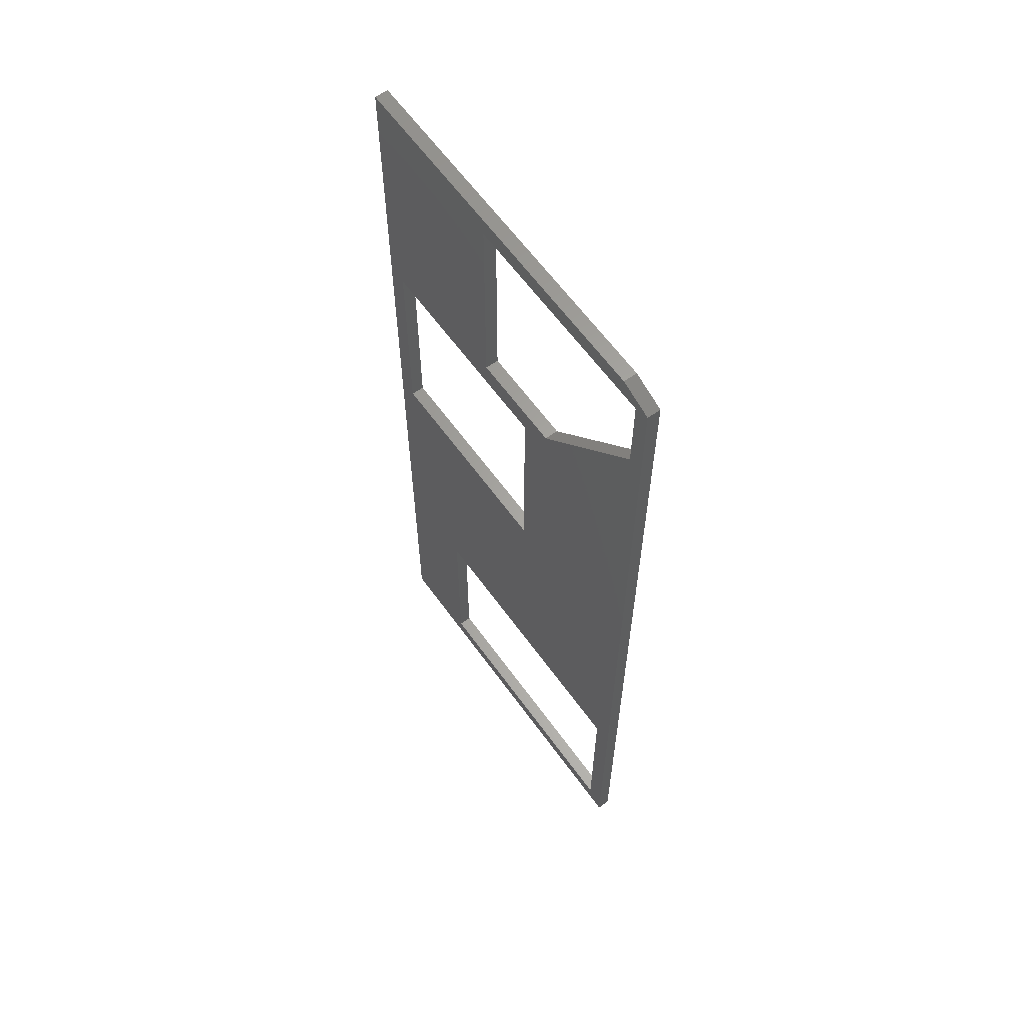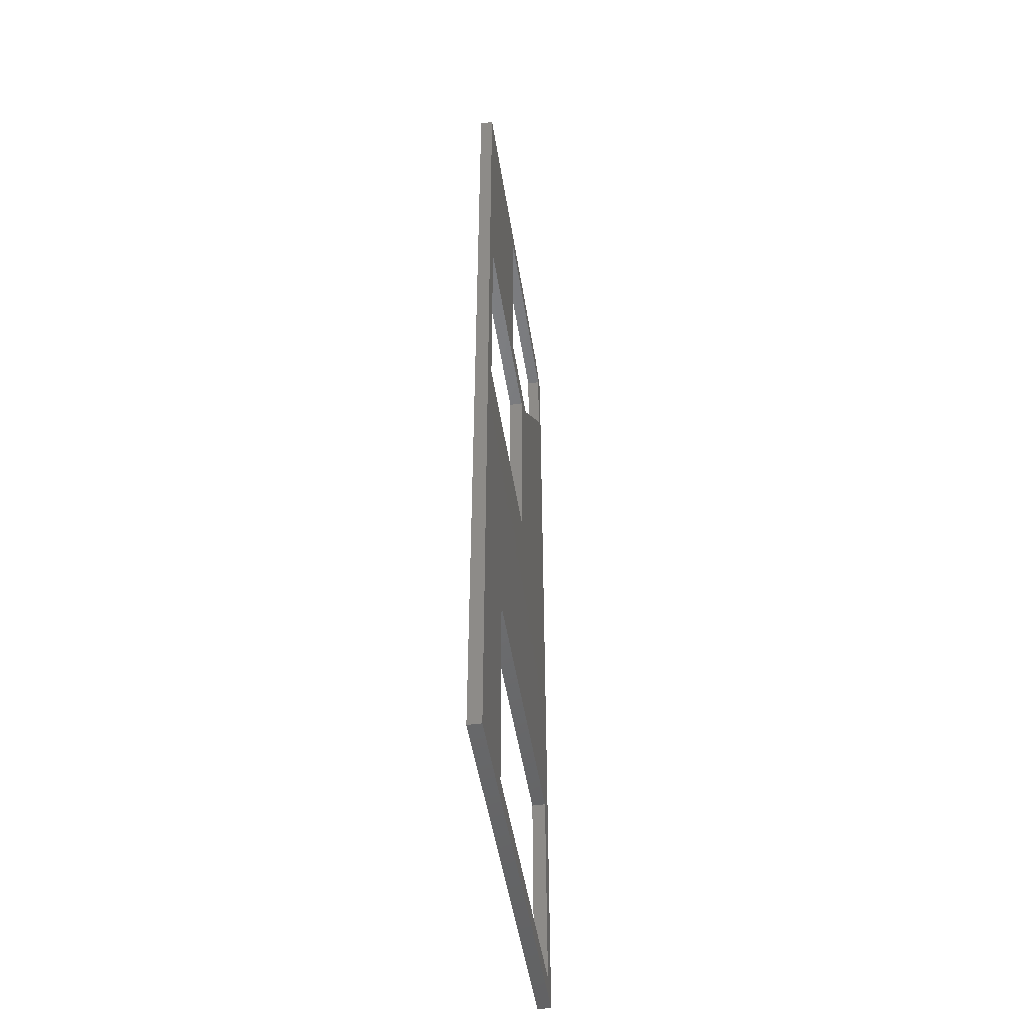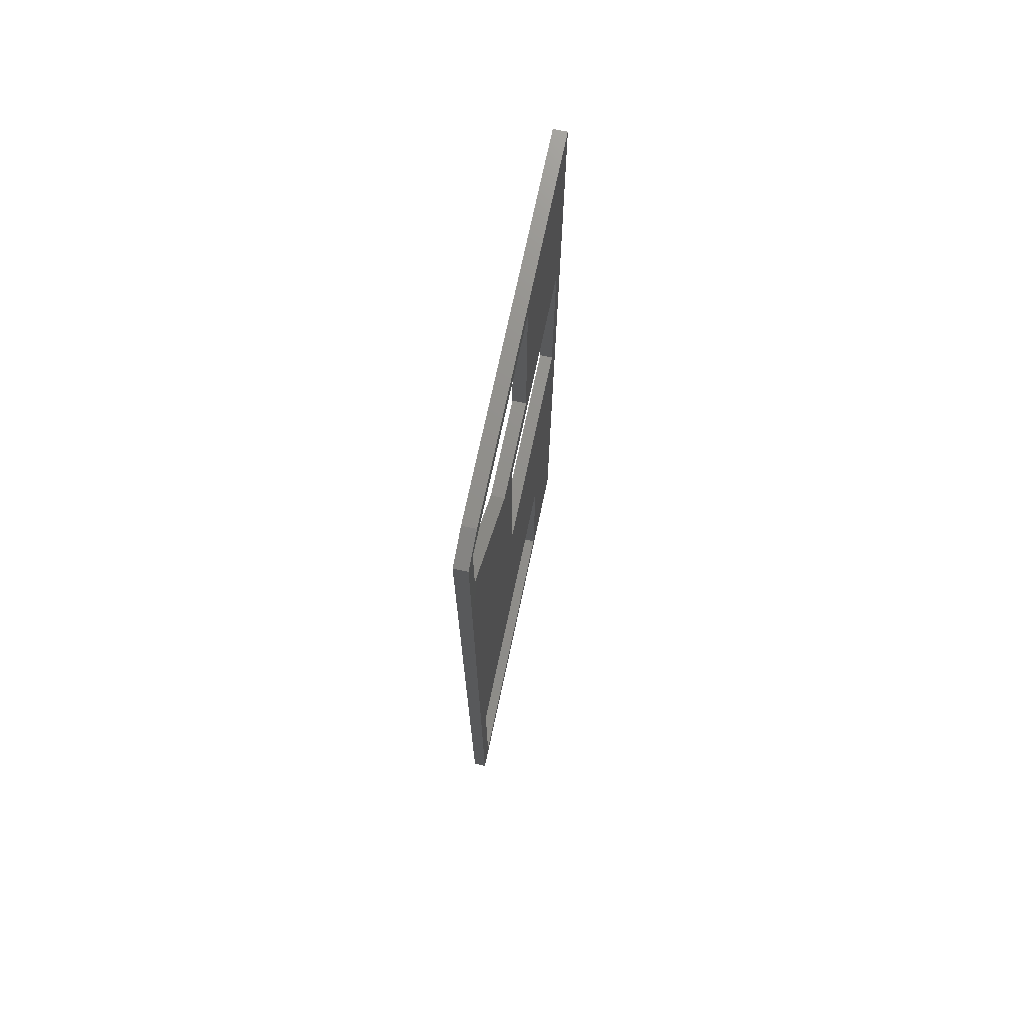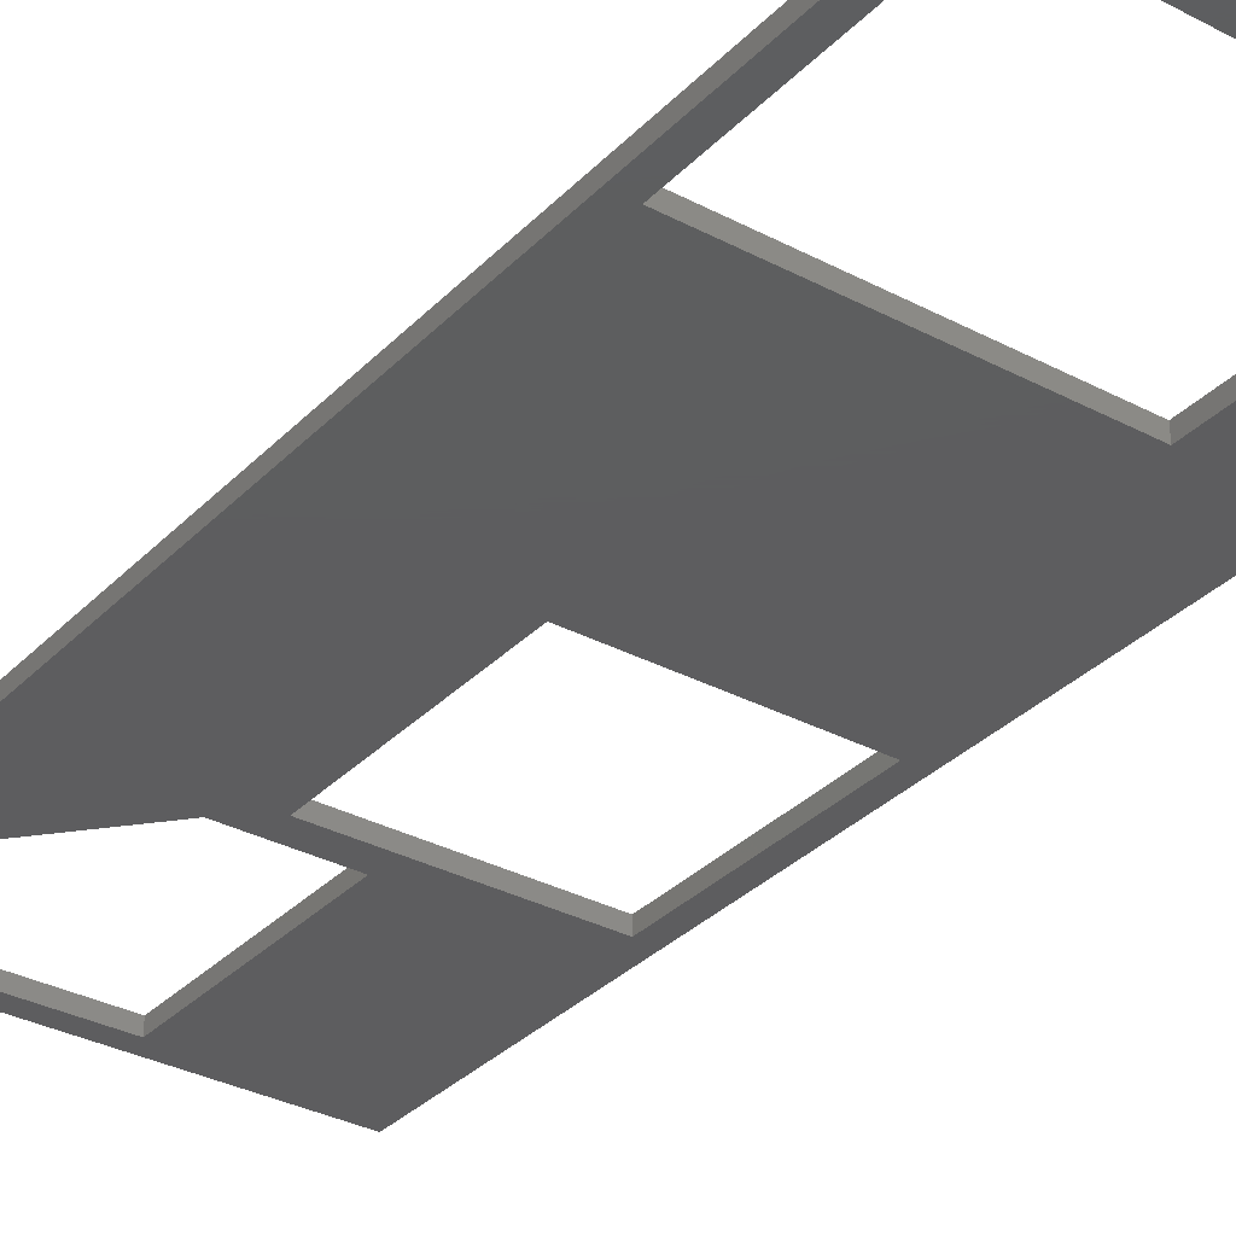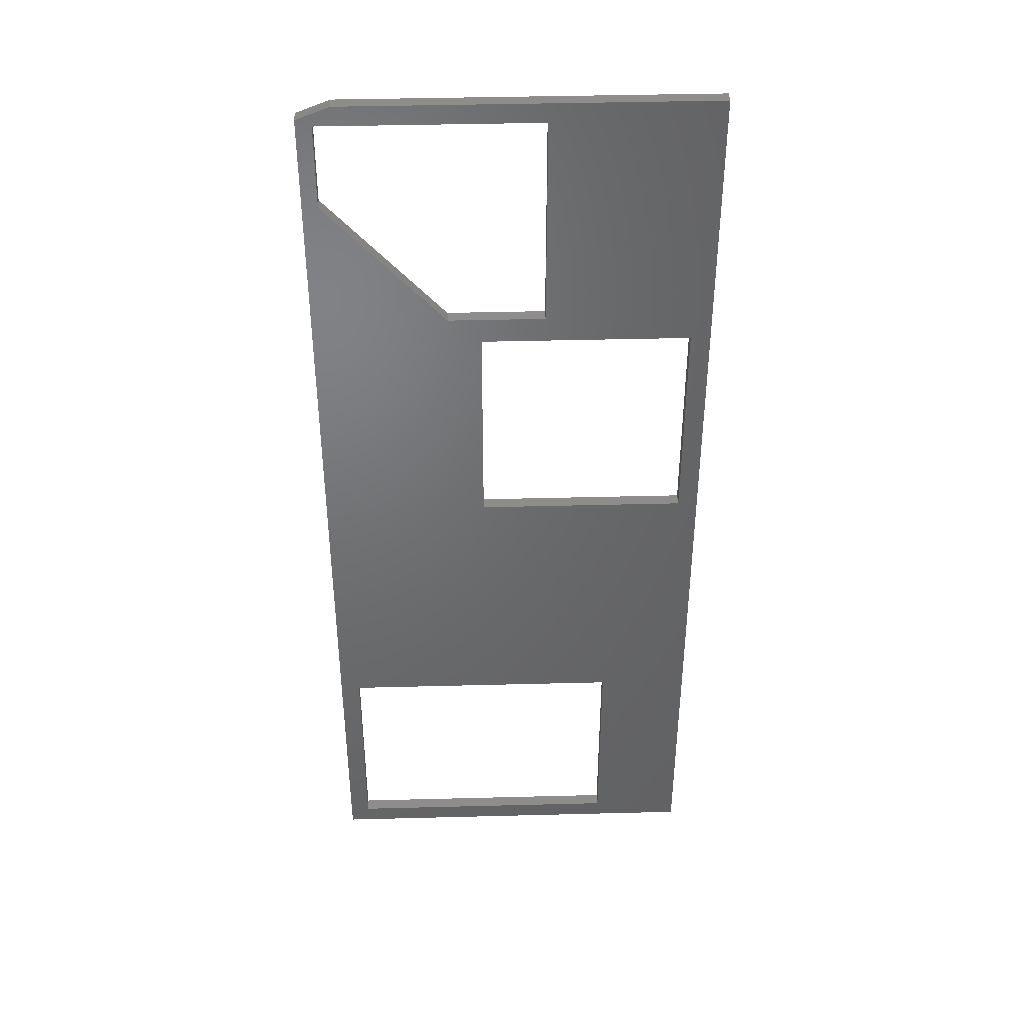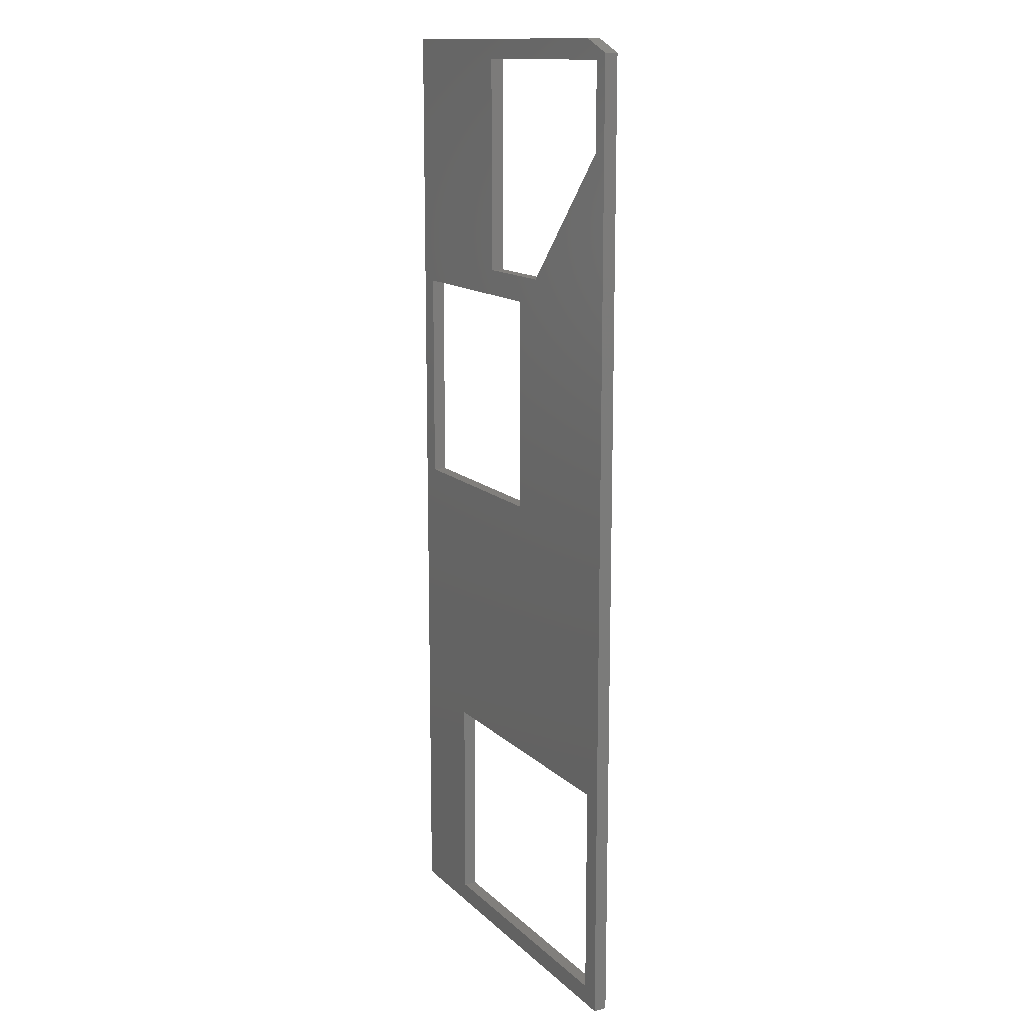
<metadata>
{"format":"stl","ext":"stl","renderer":"f3d","projection":"perspective","resolution":1024,"background":"white","views":[{"elev":62.5,"azim":54.2,"up":"+Z"},{"elev":-49.5,"azim":-81.1,"up":"+Z"},{"elev":73.3,"azim":102.1,"up":"+Z"},{"elev":-32.9,"azim":143.8,"up":"+Y"},{"elev":41.0,"azim":178.2,"up":"+Z"},{"elev":13.7,"azim":62.2,"up":"+Z"}]}
</metadata>
<code>
# stl→obj: 36 verts, 80 faces
v -0.2422 2.429e-17 -0.1438
v -0.2422 -0.01562 -0.1438
v -0.2422 6.939e-18 -0.3984
v -0.2422 -0.01562 -0.3984
v 0.09375 2.602e-17 -0.3984
v 0.09375 -0.01562 -0.3984
v 0.09375 3.643e-17 -0.1438
v 0.09375 -0.01562 -0.1438
v -0.08117 4.857e-17 0.1797
v -0.08117 6.592e-17 0.4375
v -0.04178 6.592e-17 0.4688
v -0.1562 5.898e-17 0.4688
v -0.3281 5.204e-17 0.4375
v 0.1172 9.021e-17 0.7344
v 0.09885 8.5e-17 0.625
v 0.09885 8.674e-17 0.7266
v 0.07812 8.89e-17 0.75
v 0.1172 2.602e-17 -0.4219
v -0.3516 0 -0.4219
v -0.3516 6.505e-17 0.75
v -0.1562 7.286e-17 0.7266
v -0.3281 3.469e-17 0.1797
v -0.04178 -0.01562 0.4688
v -0.08117 -0.01562 0.4375
v -0.08117 -0.01562 0.1797
v -0.1562 -0.01562 0.4688
v -0.3281 -0.01562 0.4375
v 0.1172 -0.01562 0.7344
v 0.07812 -0.01562 0.75
v 0.09885 -0.01562 0.7266
v 0.09885 -0.01562 0.625
v 0.1172 -0.01562 -0.4219
v -0.3516 -0.01562 -0.4219
v -0.3516 -0.01562 0.75
v -0.3281 -0.01562 0.1797
v -0.1562 -0.01562 0.7266
f 1 2 3
f 3 2 4
f 3 4 5
f 5 4 6
f 5 6 7
f 7 6 8
f 7 8 1
f 1 8 2
f 9 10 11
f 10 12 11
f 12 10 13
f 14 7 15
f 14 15 16
f 14 16 17
f 18 19 3
f 18 3 5
f 18 5 7
f 18 7 14
f 20 17 16
f 20 16 21
f 20 21 12
f 20 12 13
f 20 13 22
f 20 22 19
f 7 11 15
f 11 7 9
f 9 7 1
f 9 1 22
f 22 1 3
f 22 3 19
f 23 24 25
f 23 26 24
f 27 24 26
f 28 29 30
f 28 30 31
f 28 31 8
f 32 28 8
f 32 8 6
f 32 6 4
f 32 4 33
f 34 33 35
f 34 35 27
f 34 27 26
f 34 26 36
f 34 36 30
f 34 30 29
f 31 23 8
f 8 23 25
f 8 25 2
f 2 25 35
f 2 35 4
f 4 35 33
f 15 31 16
f 16 31 30
f 12 26 11
f 11 26 23
f 31 15 23
f 23 15 11
f 16 30 21
f 21 30 36
f 21 36 12
f 12 36 26
f 22 35 9
f 9 35 25
f 9 25 10
f 10 25 24
f 10 24 13
f 13 24 27
f 13 27 22
f 22 27 35
f 29 17 34
f 34 17 20
f 32 18 28
f 28 18 14
f 29 28 17
f 17 28 14
f 34 20 33
f 33 20 19
f 33 19 32
f 32 19 18

</code>
